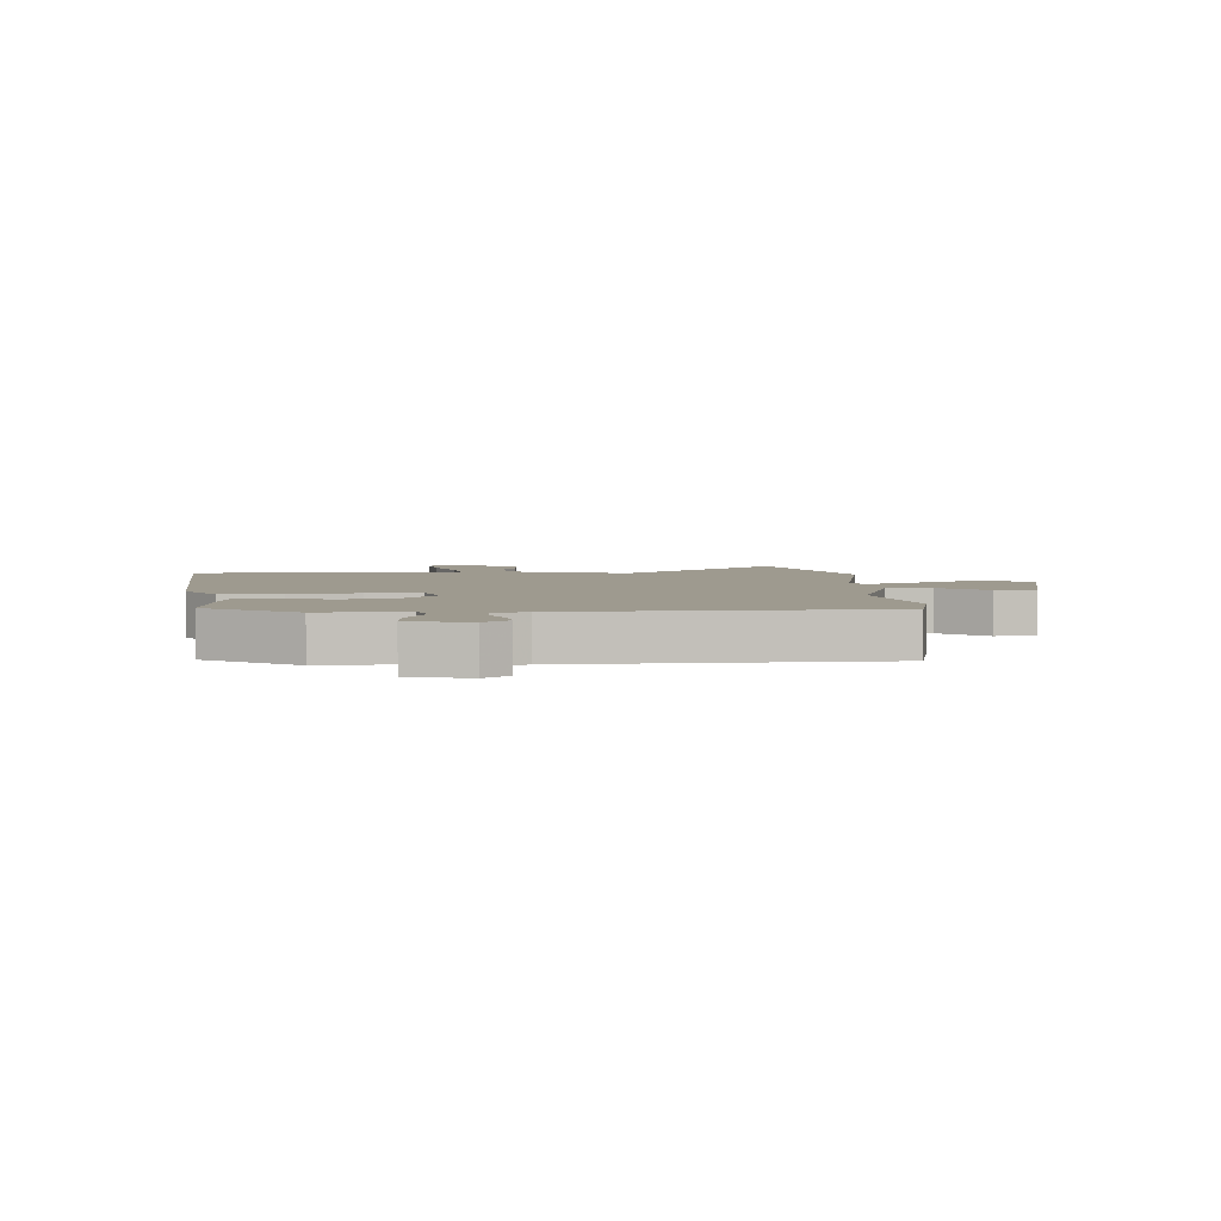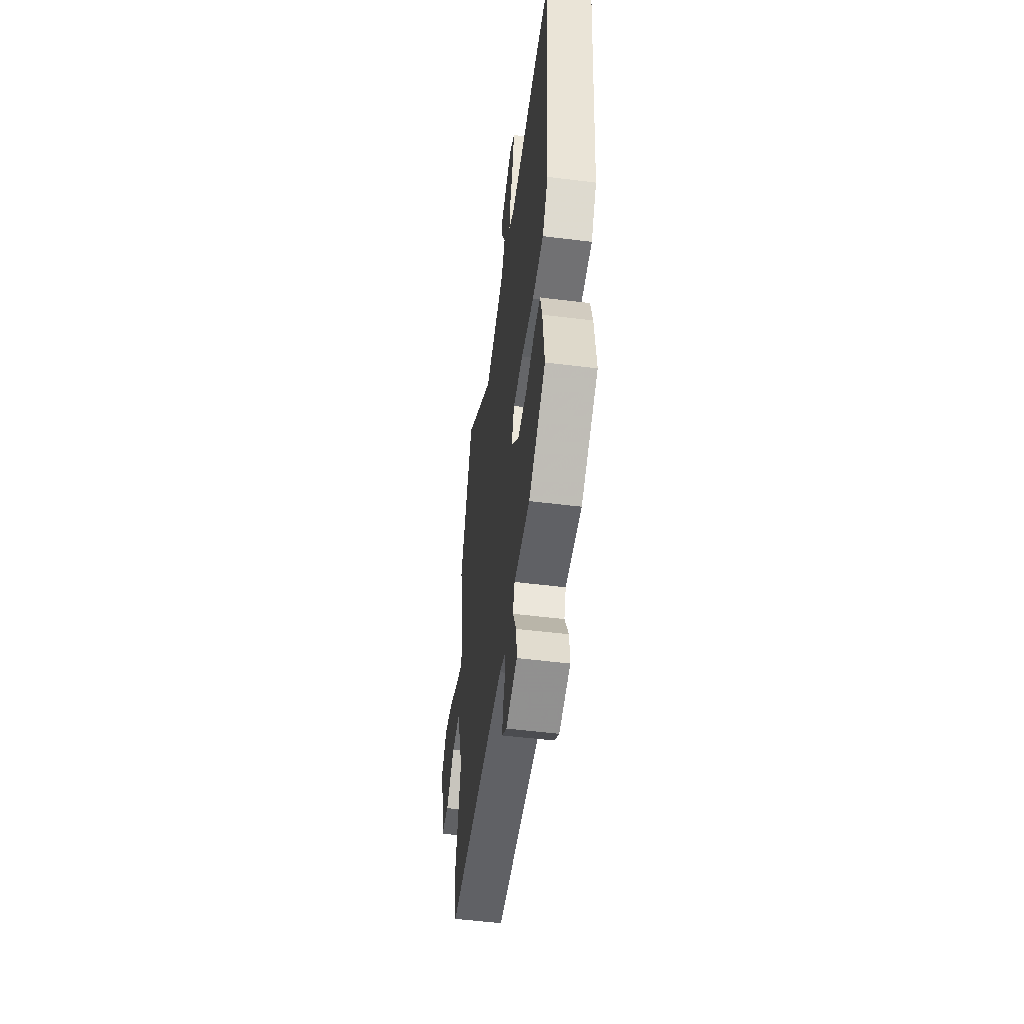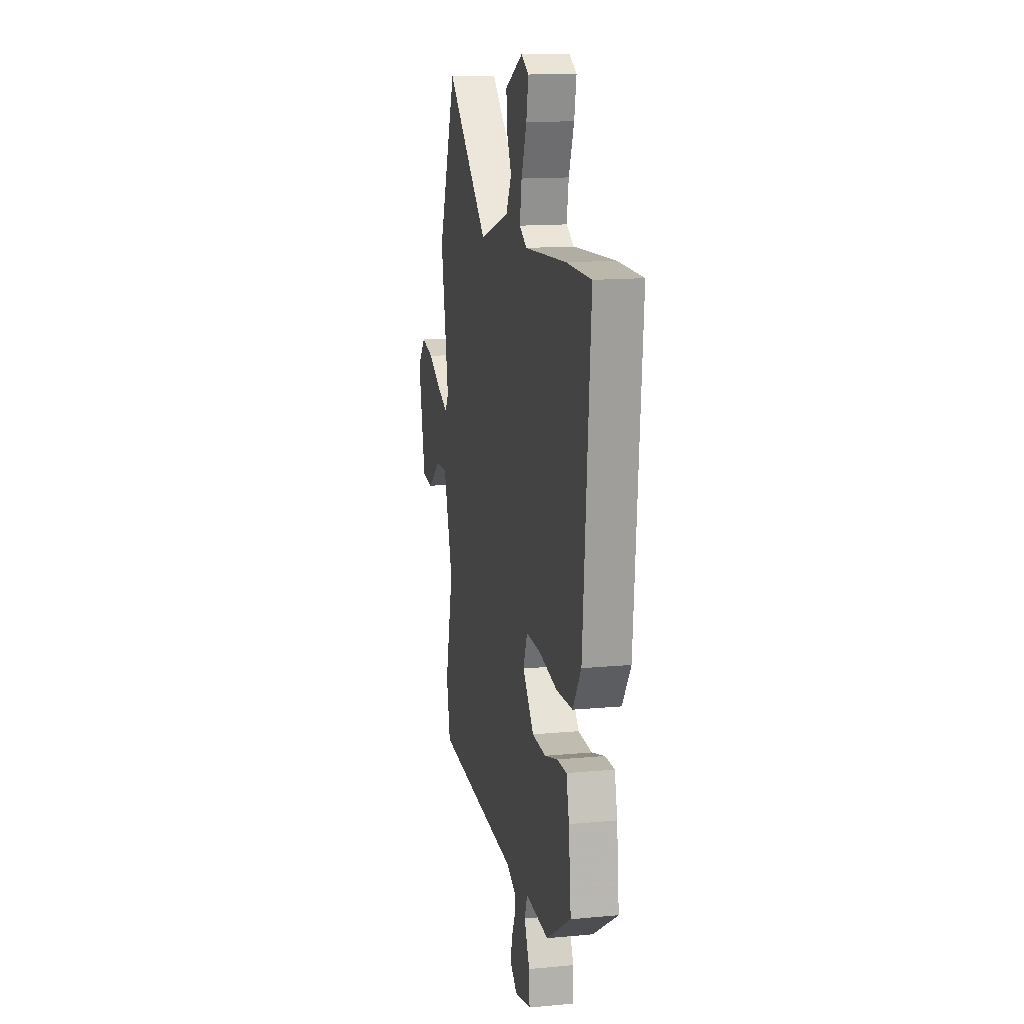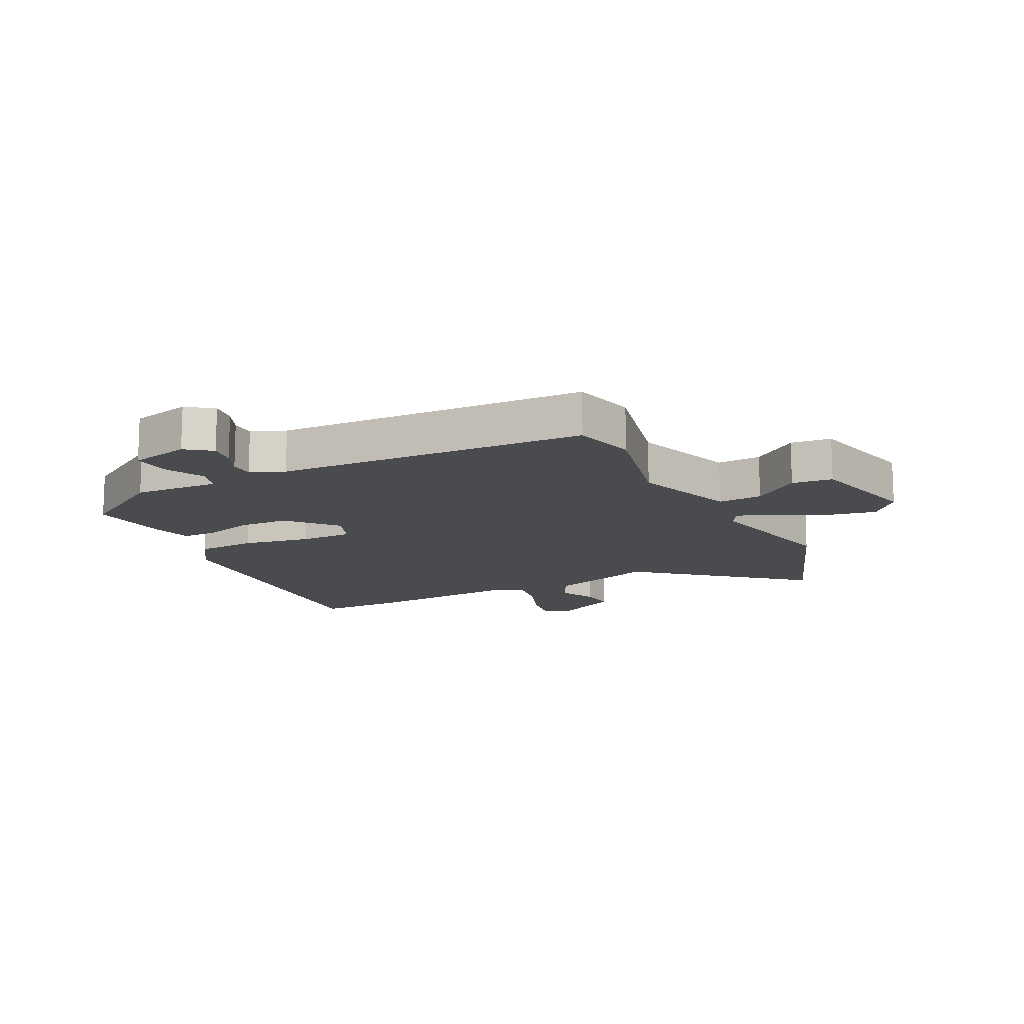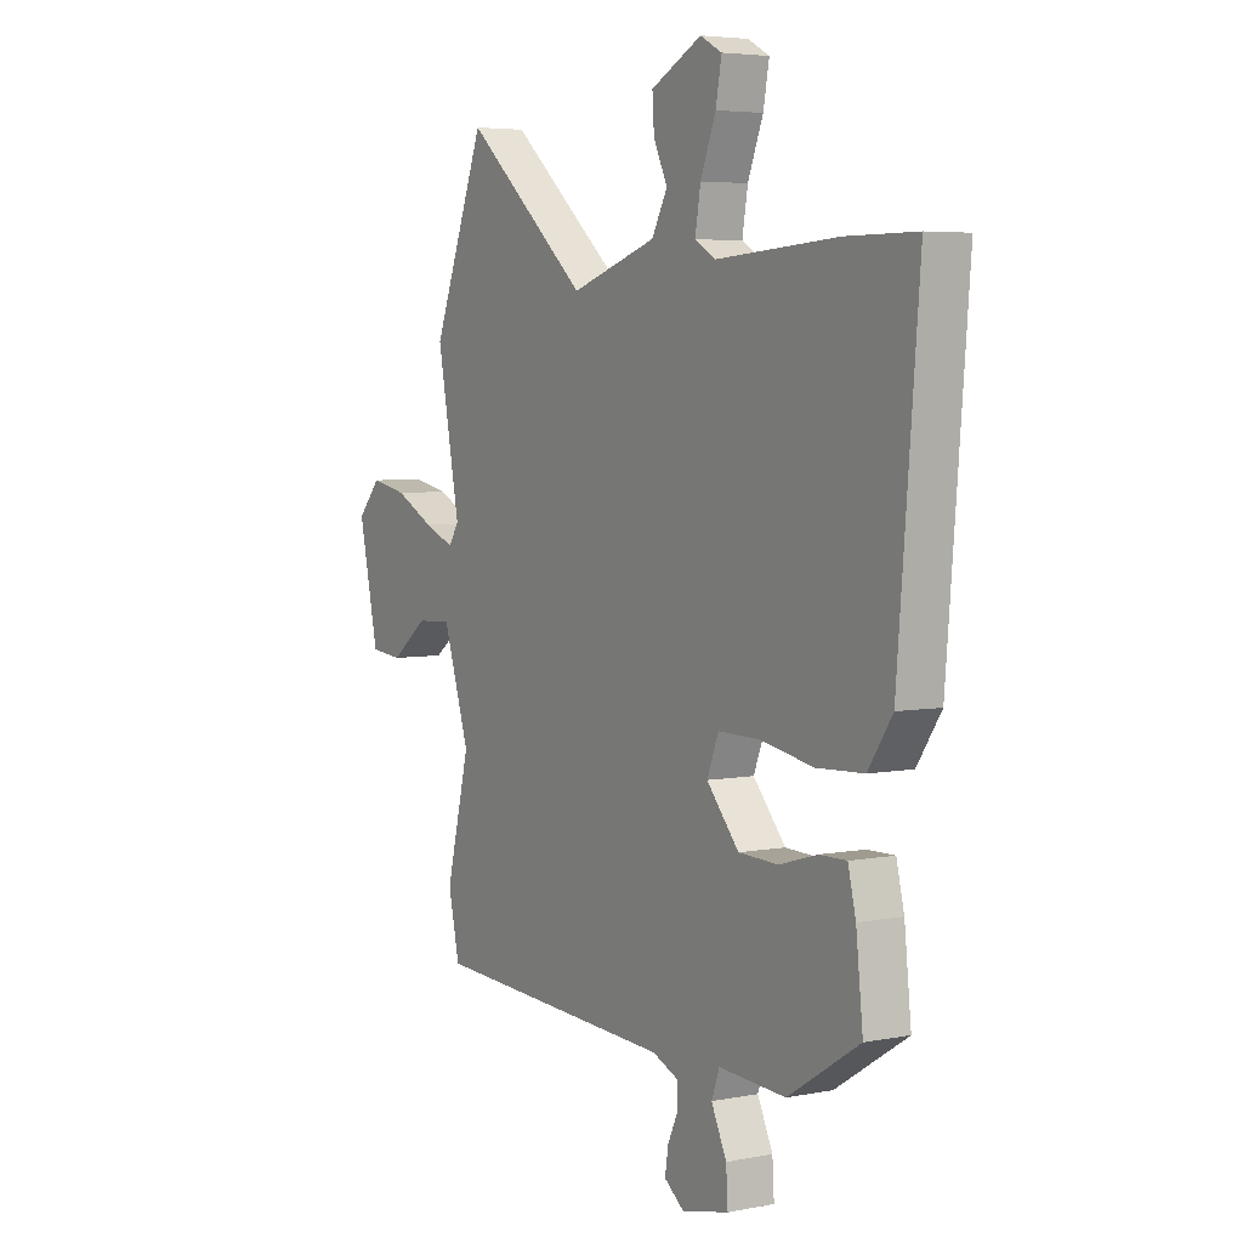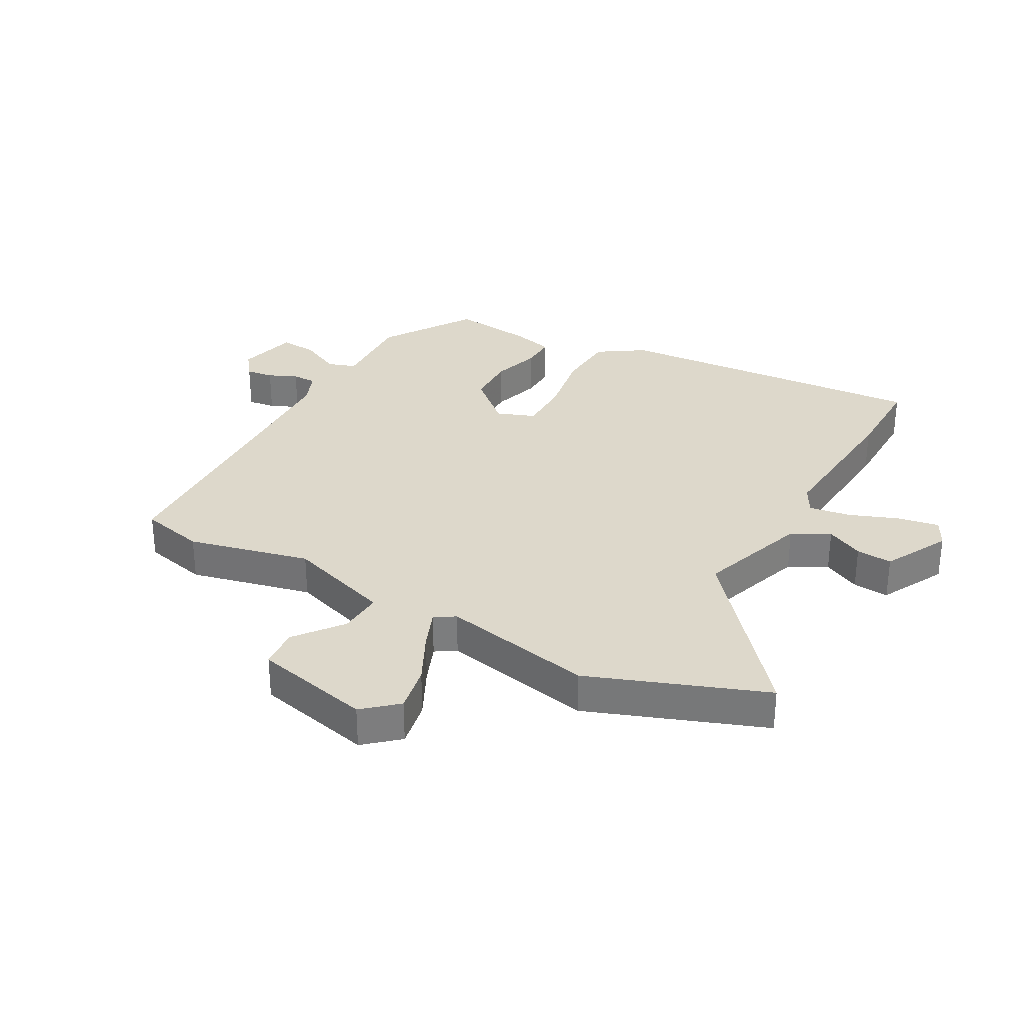
<metadata>
{"format":"obj","ext":"obj","renderer":"f3d","projection":"perspective","resolution":1024,"background":"white","views":[{"elev":3.8,"azim":176.7,"up":"+Y"},{"elev":-52.5,"azim":82.4,"up":"+Z"},{"elev":14.5,"azim":78.5,"up":"+Z"},{"elev":-13.7,"azim":-152.7,"up":"+Y"},{"elev":4.9,"azim":58.3,"up":"+Z"},{"elev":31.3,"azim":-60.4,"up":"+Y"}]}
</metadata>
<code>
v -0.499 0.07 -0.505
v -0.523 0.07 -0.396
v -0.472 0.07 -0.191
v -0.529 0.07 -0.013
v -0.604 0.07 -0.017
v -0.684 0.07 -0.078
v -0.753 0.07 -0.071
v -0.796 0.07 0.127
v -0.746 0.07 0.183
v -0.667 0.07 0.167
v -0.583 0.07 0.124
v -0.517 0.07 0.097
v -0.495 0.07 0.131
v -0.544 0.07 0.387
v -0.43 0.07 0.682
v -0.163 0.07 0.451
v 0.023 0.07 0.512
v 0.057 0.07 0.575
v 0.027 0.07 0.638
v 0.023 0.07 0.699
v 0.133 0.07 0.755
v 0.18 0.07 0.73
v 0.167 0.07 0.662
v 0.134 0.07 0.578
v 0.122 0.07 0.508
v 0.168 0.07 0.482
v 0.429 0.07 0.5
v 0.581 0.07 0.5
v 0.536 0.07 -0.037
v 0.484 0.07 -0.114
v 0.382 0.07 -0.119
v 0.267 0.07 -0.098
v 0.177 0.07 -0.097
v 0.152 0.07 -0.161
v 0.222 0.07 -0.242
v 0.308 0.07 -0.245
v 0.39 0.07 -0.221
v 0.449 0.07 -0.22
v 0.466 0.07 -0.29
v 0.481 0.07 -0.428
v 0.326 0.07 -0.526
v 0.181 0.07 -0.518
v 0.164 0.07 -0.565
v 0.197 0.07 -0.635
v 0.201 0.07 -0.698
v 0.099 0.07 -0.722
v 0.056 0.07 -0.689
v 0.063 0.07 -0.643
v 0.085 0.07 -0.595
v 0.085 0.07 -0.554
v 0.028 0.07 -0.53
v -0.499 0 -0.505
v -0.523 0 -0.396
v -0.472 0 -0.191
v -0.529 0 -0.013
v -0.604 0 -0.017
v -0.684 0 -0.078
v -0.753 0 -0.071
v -0.796 0 0.127
v -0.746 0 0.183
v -0.667 0 0.167
v -0.583 0 0.124
v -0.517 0 0.097
v -0.495 0 0.131
v -0.544 0 0.387
v -0.43 0 0.682
v -0.163 0 0.451
v 0.023 0 0.512
v 0.057 0 0.575
v 0.027 0 0.638
v 0.023 0 0.699
v 0.133 0 0.755
v 0.18 0 0.73
v 0.167 0 0.662
v 0.134 0 0.578
v 0.122 0 0.508
v 0.168 0 0.482
v 0.429 0 0.5
v 0.581 0 0.5
v 0.536 0 -0.037
v 0.484 0 -0.114
v 0.382 0 -0.119
v 0.267 0 -0.098
v 0.177 0 -0.097
v 0.152 0 -0.161
v 0.222 0 -0.242
v 0.308 0 -0.245
v 0.39 0 -0.221
v 0.449 0 -0.22
v 0.466 0 -0.29
v 0.481 0 -0.428
v 0.326 0 -0.526
v 0.181 0 -0.518
v 0.164 0 -0.565
v 0.197 0 -0.635
v 0.201 0 -0.698
v 0.099 0 -0.722
v 0.056 0 -0.689
v 0.063 0 -0.643
v 0.085 0 -0.595
v 0.085 0 -0.554
v 0.028 0 -0.53
f 46 47 48 49
f 46 49 50
f 43 44 45 46
f 42 43 46 50
f 39 40 41 42
f 39 42 50 51
f 36 37 38 39
f 35 36 39 51
f 29 30 31 32
f 29 32 33
f 26 27 28 29
f 25 26 29 33
f 21 22 23 24
f 21 24 25
f 18 19 20 21
f 18 21 25
f 17 18 25 33
f 13 14 15 16
f 12 13 16 17
f 8 9 10 11
f 8 11 12
f 5 6 7 8
f 4 5 8 12
f 3 4 12 17
f 34 35 51 1
f 3 17 33 34
f 1 2 3 34
f 100 99 98 97
f 101 100 97
f 97 96 95 94
f 101 97 94 93
f 93 92 91 90
f 102 101 93 90
f 90 89 88 87
f 102 90 87 86
f 83 82 81 80
f 84 83 80
f 80 79 78 77
f 84 80 77 76
f 75 74 73 72
f 76 75 72
f 72 71 70 69
f 76 72 69
f 84 76 69 68
f 67 66 65 64
f 68 67 64 63
f 62 61 60 59
f 63 62 59
f 59 58 57 56
f 63 59 56 55
f 68 63 55 54
f 52 102 86 85
f 85 84 68 54
f 85 54 53 52
f 1 52 53 2
f 2 53 54 3
f 3 54 55 4
f 4 55 56 5
f 5 56 57 6
f 6 57 58 7
f 7 58 59 8
f 8 59 60 9
f 9 60 61 10
f 10 61 62 11
f 11 62 63 12
f 12 63 64 13
f 13 64 65 14
f 14 65 66 15
f 15 66 67 16
f 16 67 68 17
f 17 68 69 18
f 18 69 70 19
f 19 70 71 20
f 20 71 72 21
f 21 72 73 22
f 22 73 74 23
f 23 74 75 24
f 24 75 76 25
f 25 76 77 26
f 26 77 78 27
f 27 78 79 28
f 28 79 80 29
f 29 80 81 30
f 30 81 82 31
f 31 82 83 32
f 32 83 84 33
f 33 84 85 34
f 34 85 86 35
f 35 86 87 36
f 36 87 88 37
f 37 88 89 38
f 38 89 90 39
f 39 90 91 40
f 40 91 92 41
f 41 92 93 42
f 42 93 94 43
f 43 94 95 44
f 44 95 96 45
f 45 96 97 46
f 46 97 98 47
f 47 98 99 48
f 48 99 100 49
f 49 100 101 50
f 50 101 102 51
f 51 102 52 1

</code>
